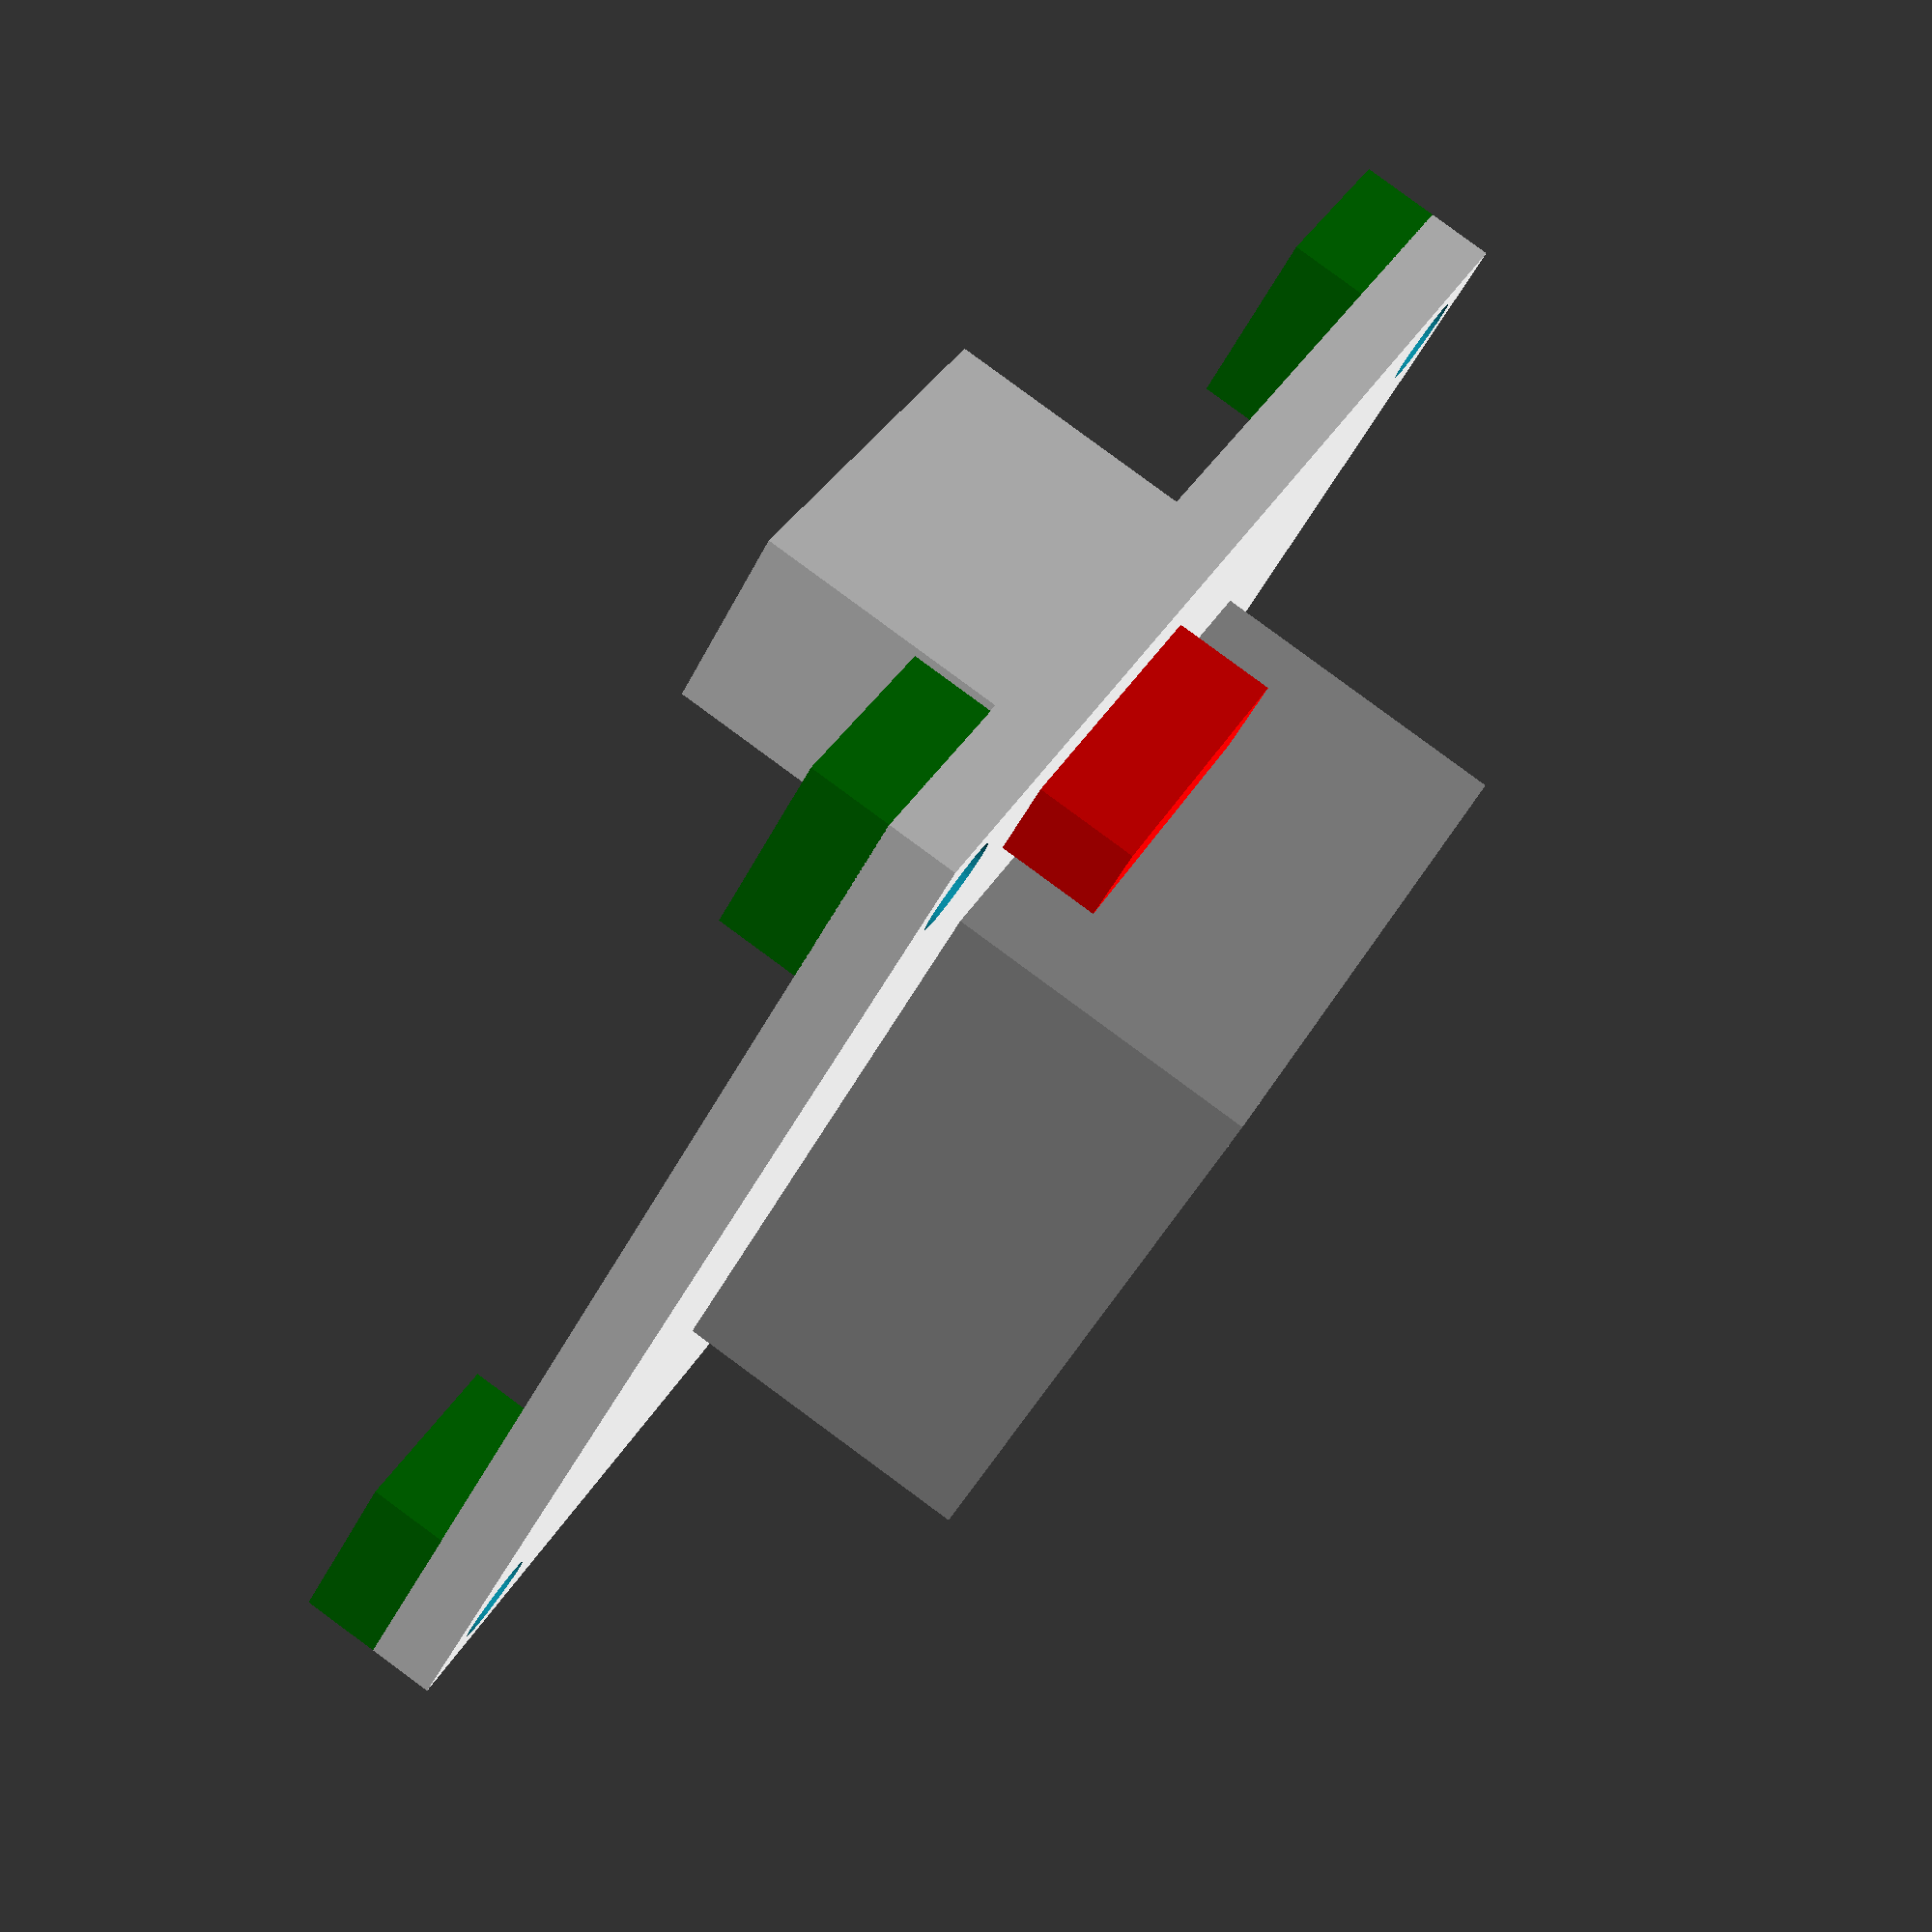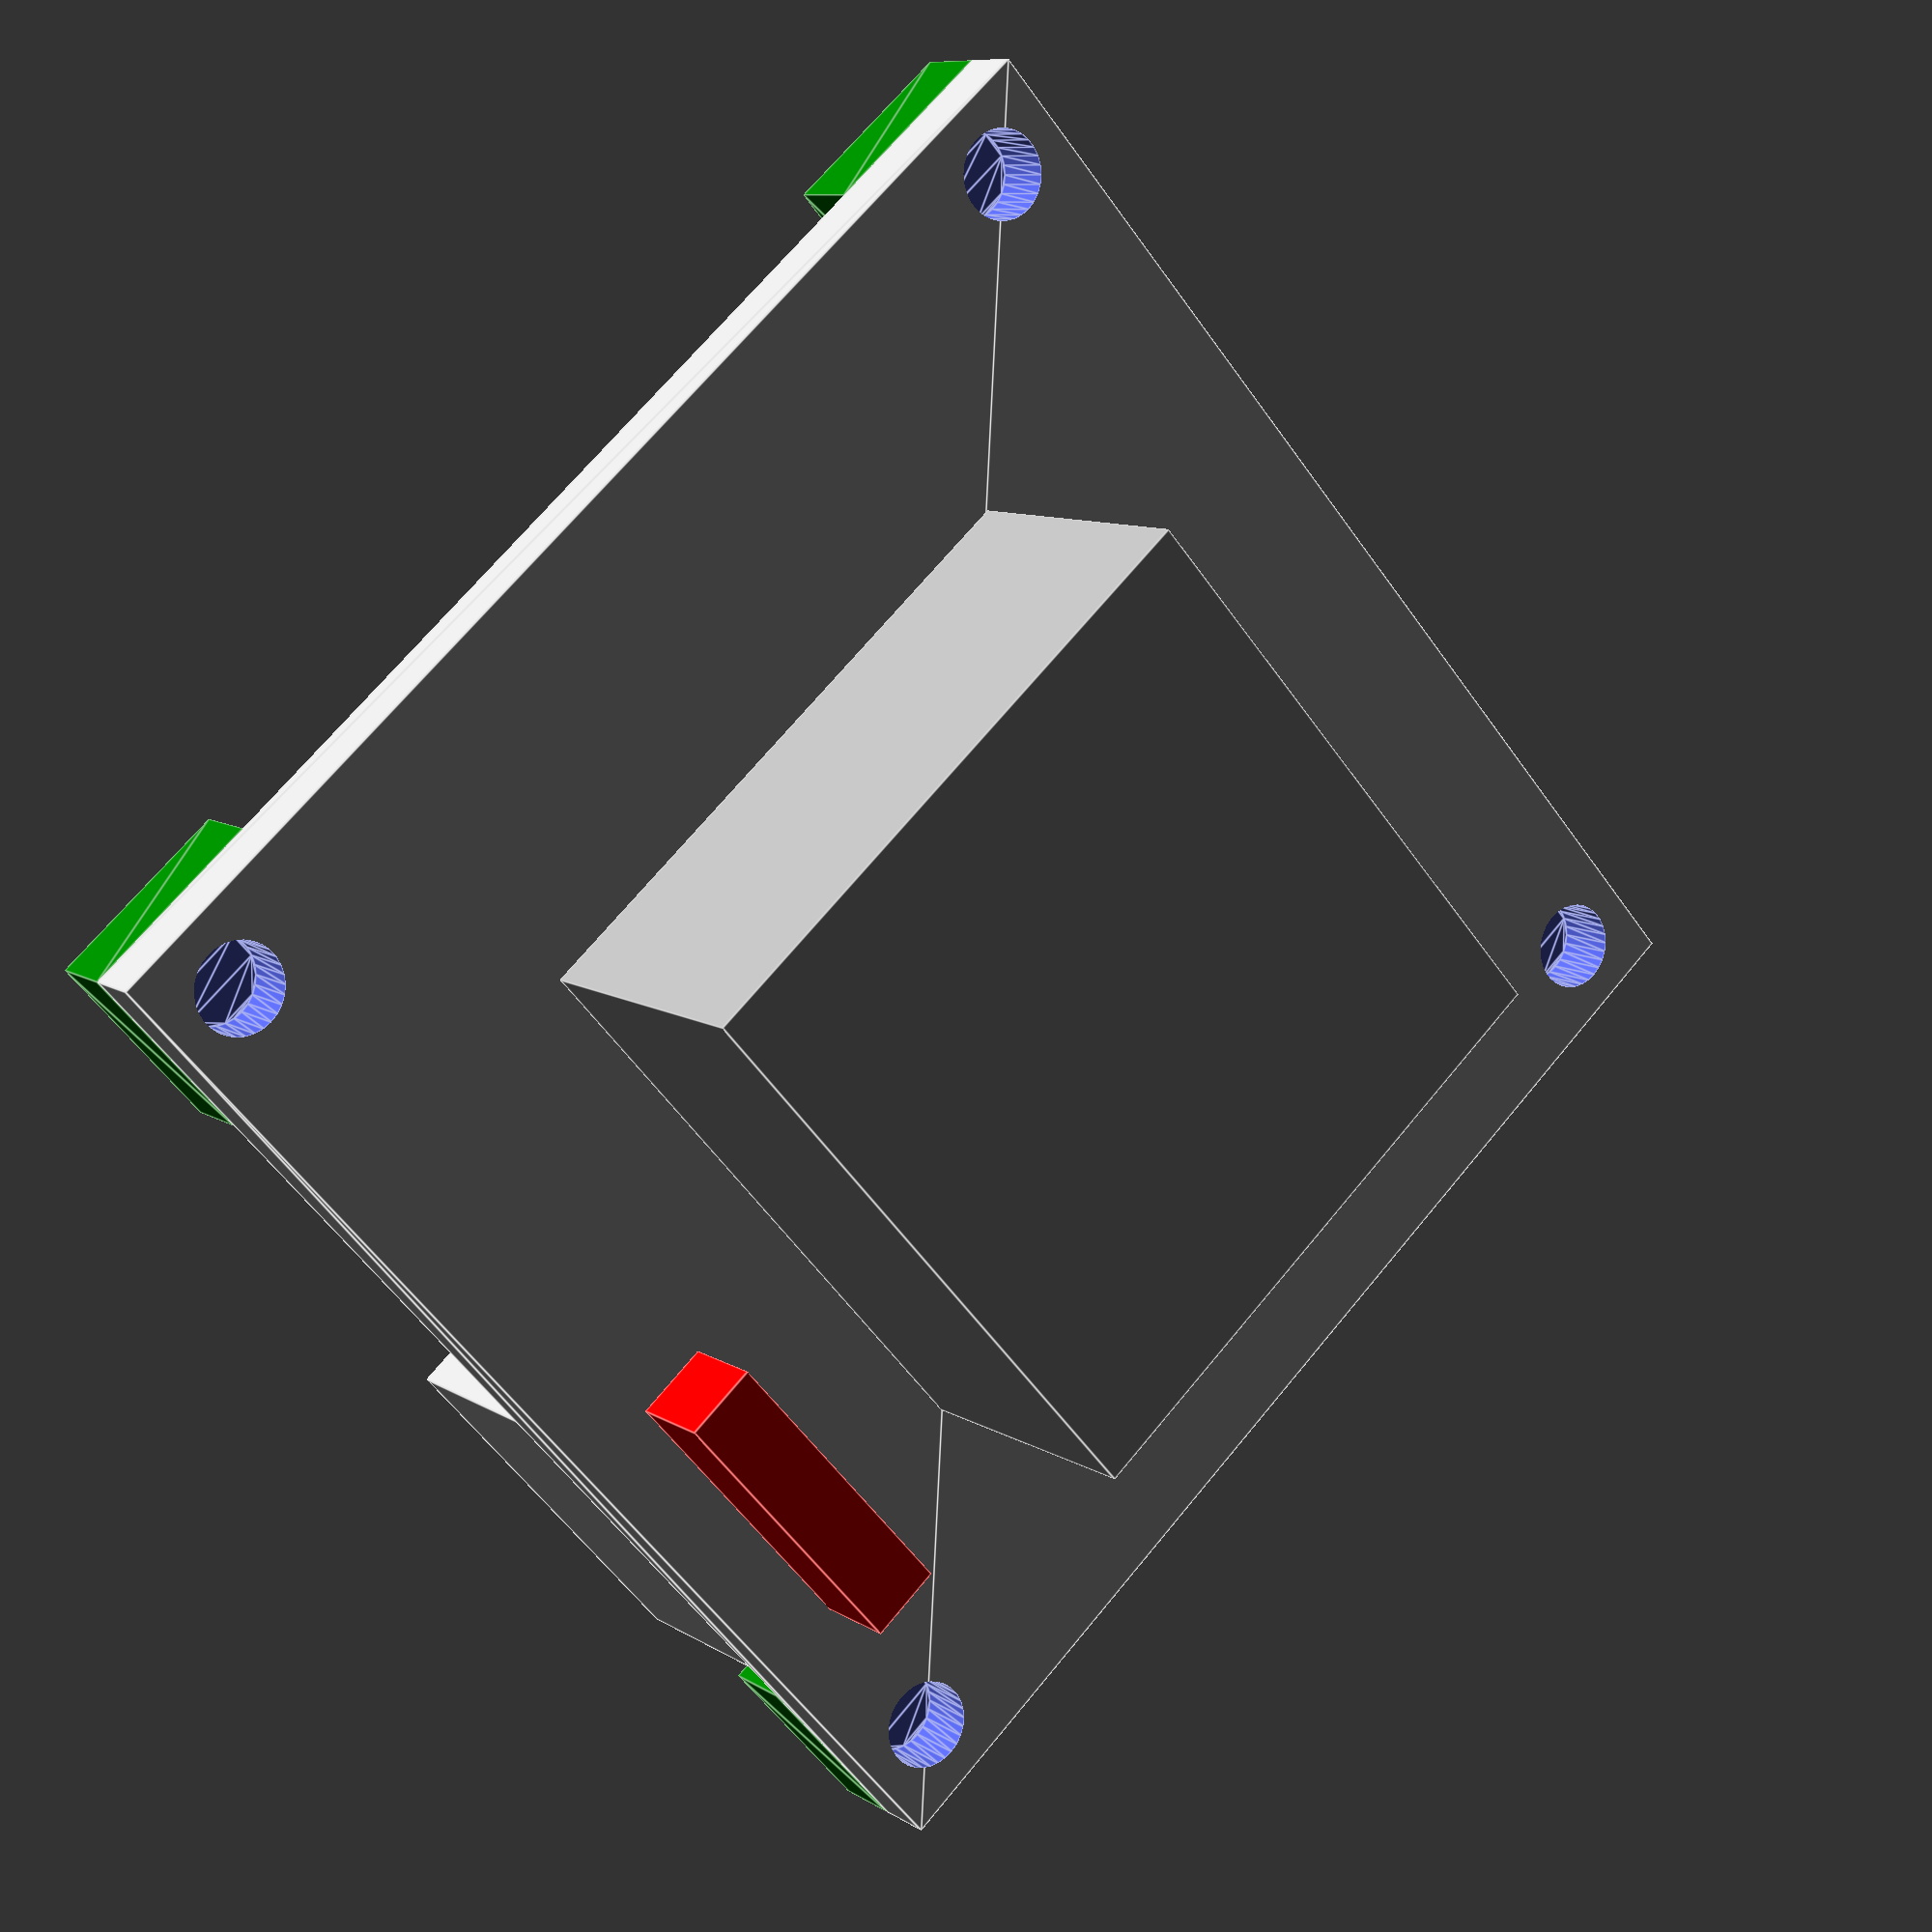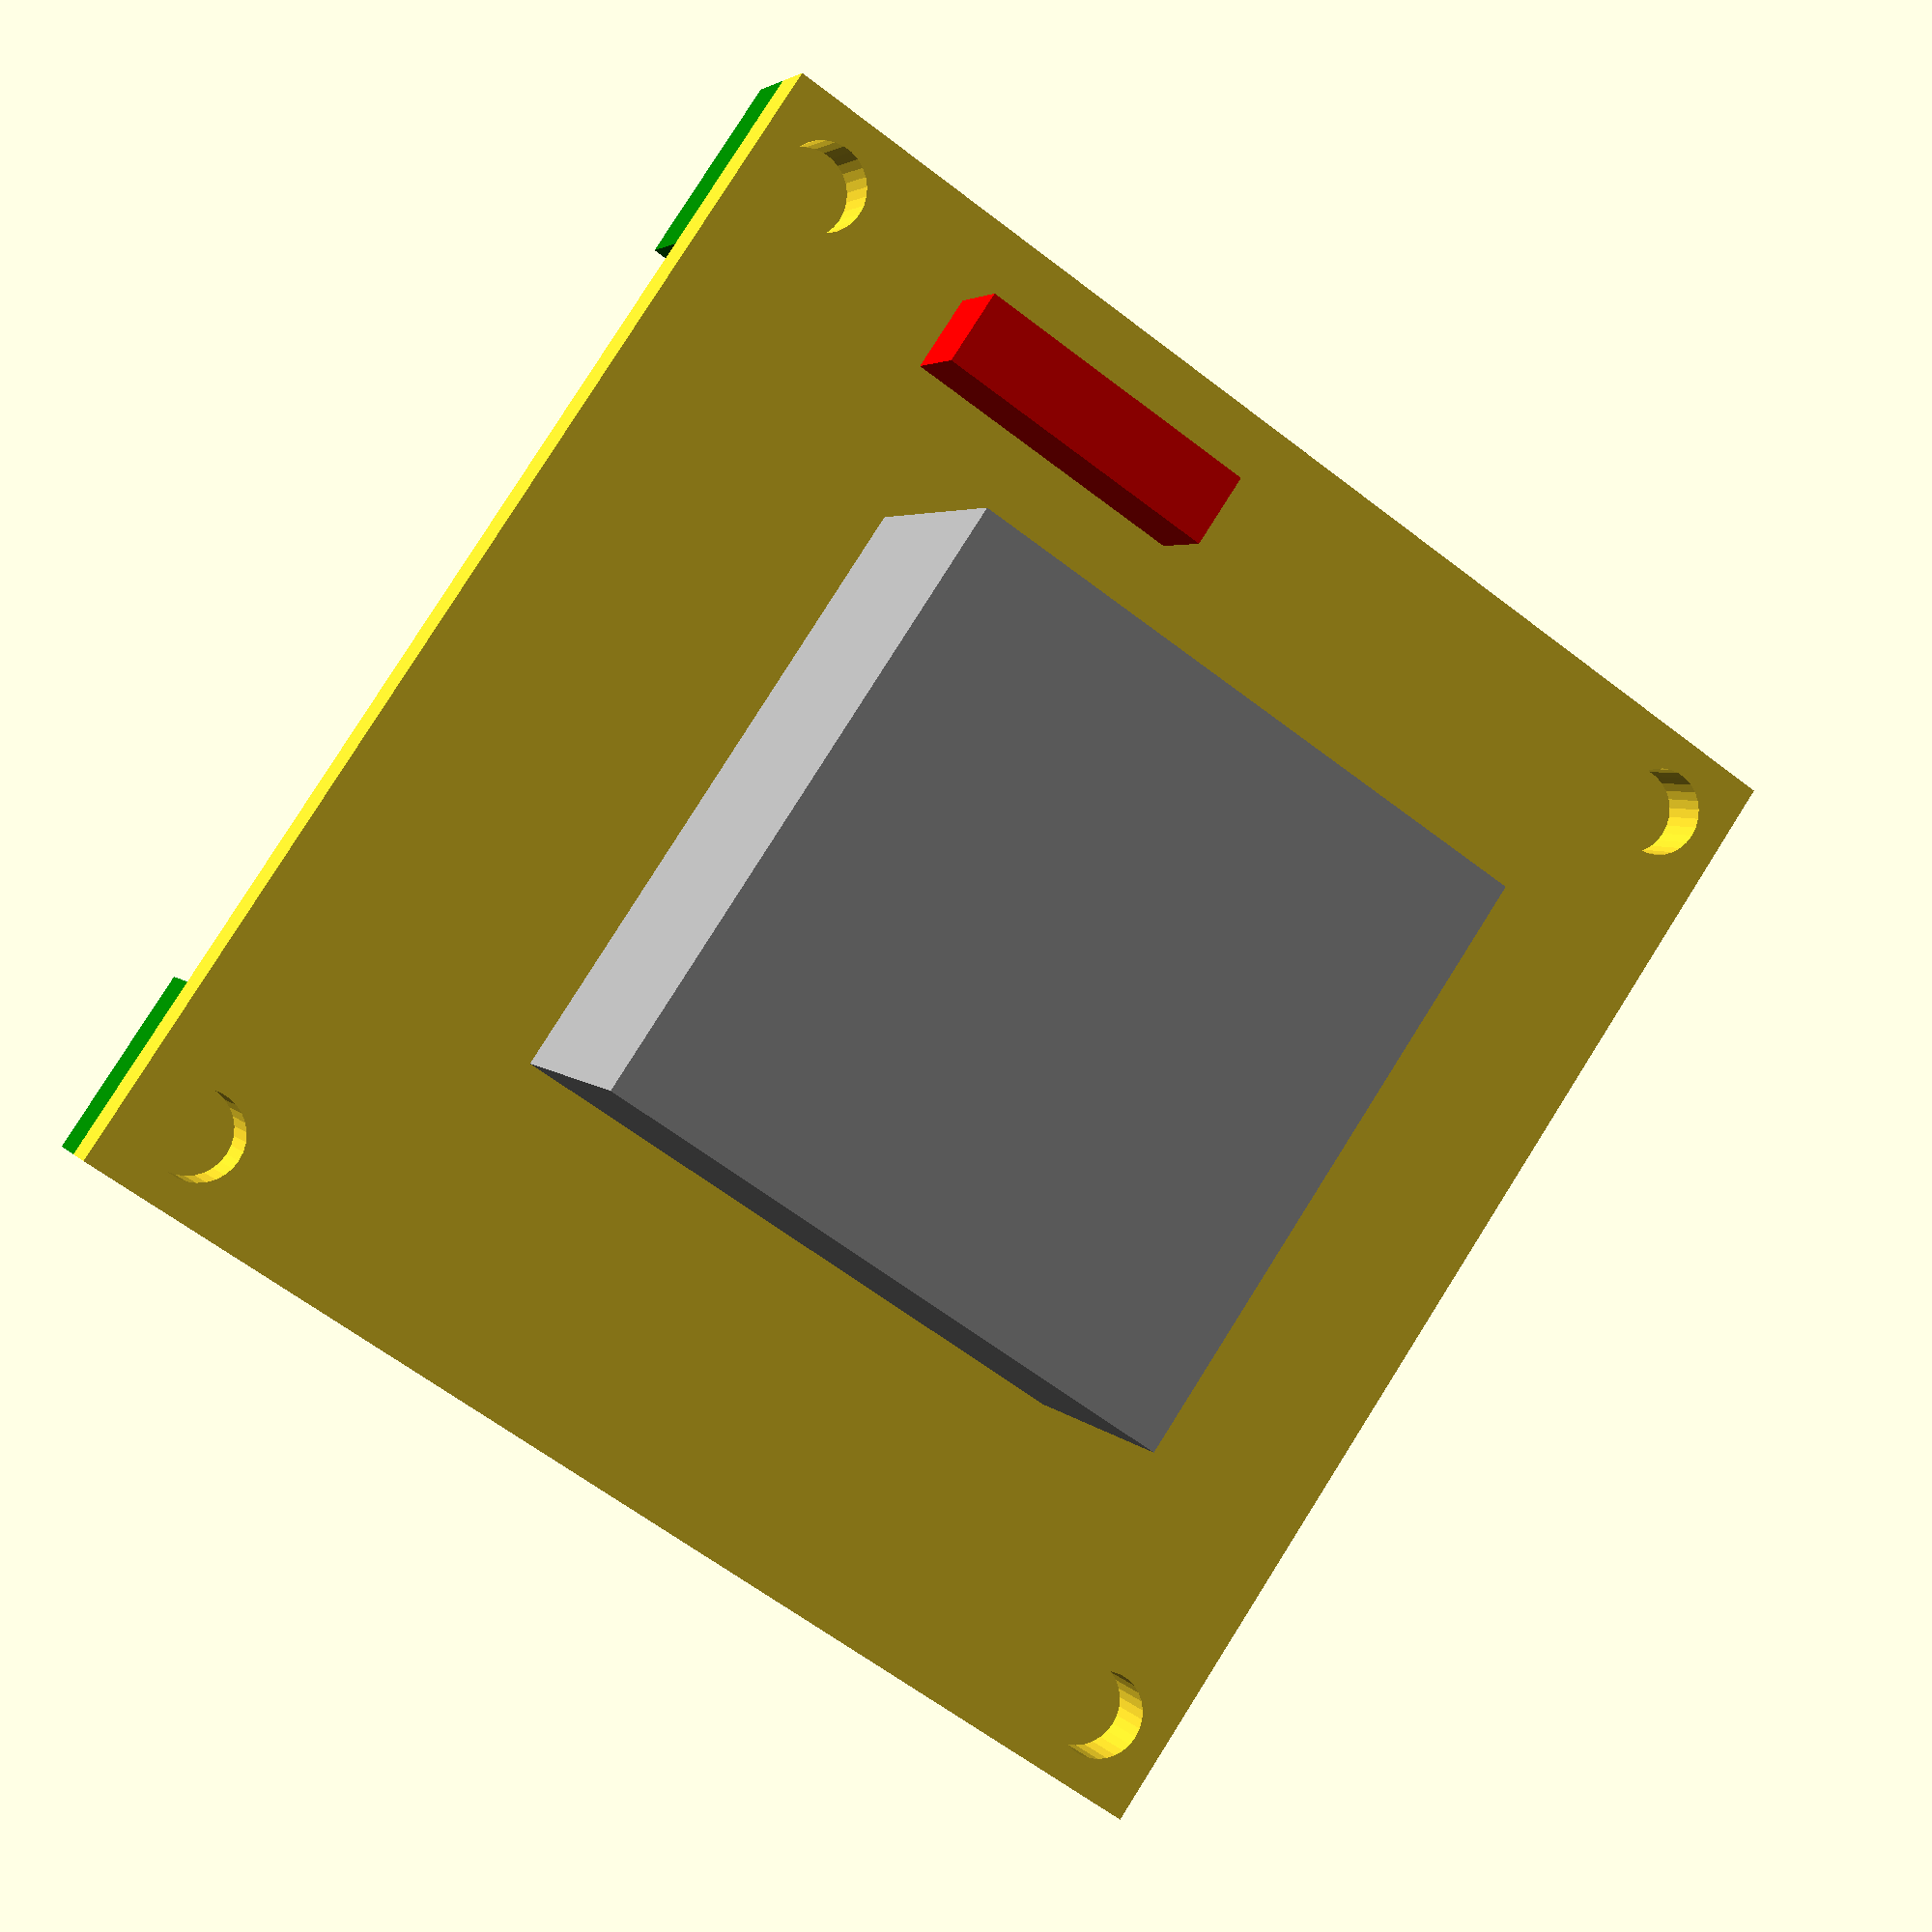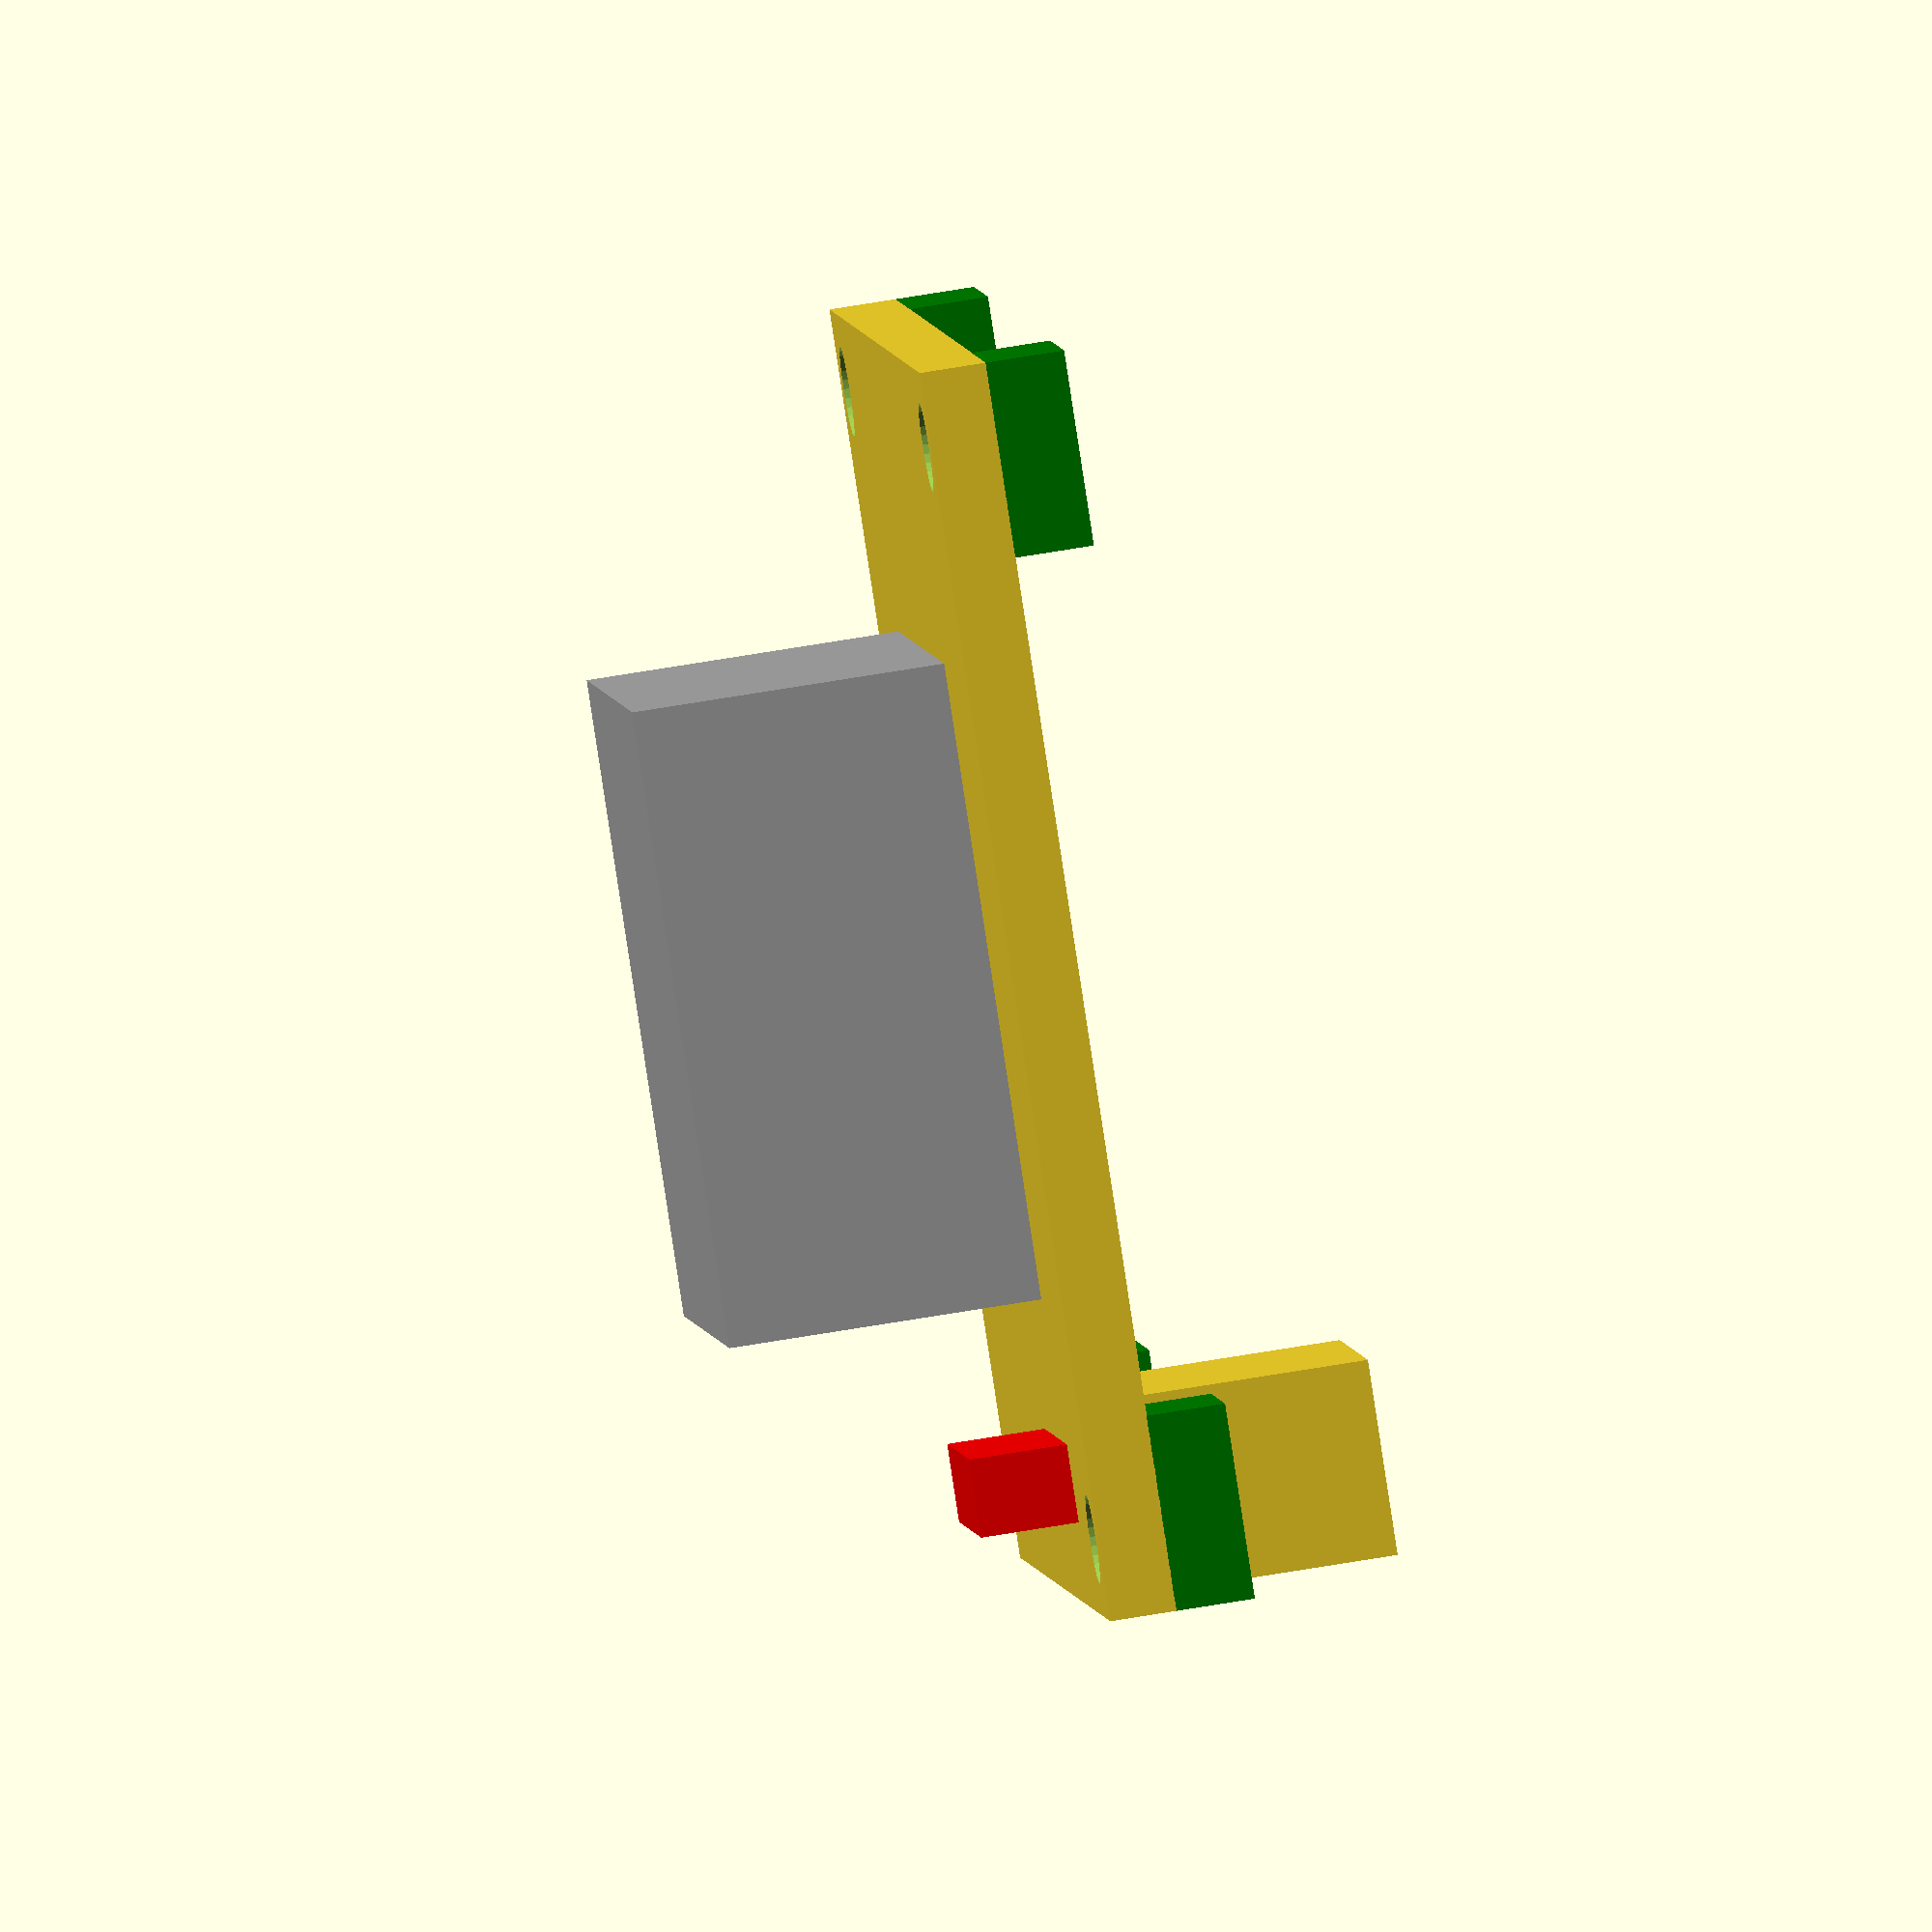
<openscad>
///////////////////////////////////////////////////////////////////////////////
// Initial Revision:
//   2019-Dec-28
//
// Author:
//
//   David Crook <idcrook@users.noreply.github.com>
//
// Inspired by:
//
// Description:
//
//
//
// Revisions/Notes:
//
//   2019-Dec-28: Initial PCB dimensions
//
//   2019-Dec-28: First draft mount
//
///////////////////////////////////////////////////////////////////////////////

use <MCAD/2Dshapes.scad>

e = 1/128; // small number


pcb_thickness = 1.7;
pcb_length = 32.0;
pcb_height = 32.0;
pcb_length_extra = pcb_length + 1.0; // castellated extra where outer pieces snapped off
pcb_height_extra = pcb_height + 1.0; // castellated extra where outer pieces snapped off
pcb_keepout_back = 3.5 + 0.2 - pcb_thickness;

hole_diameter = 2.3;
hole_spacing = 28.0;
hole_pos_x = 2.0;
hole_pos_y = 2.0;

spacer_pos_x = 2.5;
spacer_pos_y = 2.5;
keepout_spacer_half = spacer_pos_x;
keepout_spacer_side = 2 * keepout_spacer_half;
keepout_spacing = pcb_length - 2*spacer_pos_x;


usb_connector_length = 10;
usb_connector_width = 5;
usb_connector_above_board = 6.1;
usb_from_x = 5.5;
usb_from_y = 0.2;
usb_pth_protrusion_length = 7.3;
usb_pth_protrusion_width = 1.4;
usb_pth_protrusion_height = 2.5;
usb_pth_protrusion_from_x = 7.3;
usb_pth_protrusion_from_y = 2.1;
usb_pth_protrusion_from_tol = 0.3;

sensor_housing_base_length = 16.2 ; // x dimension
sensor_housing_base_width = 16.3 ; // y dimension
sensor_housing_base_height = 8.0 ; // z dimension
sensor_from_x = 8.0;
sensor_from_y = 8.0;

sensor_screw_bracket_width = 4.0;
sensor_screw_bracket_extant = 3.7;
sensor_screw_bracket_height = 4.0;
sensor_screw_bracket_radius = (1/2) * sensor_screw_bracket_width;

module cutout_solid (cylinder_diameter = hole_diameter, cylinder_length = pcb_thickness) {
  translate([0,0,-e])
    linear_extrude(height = cylinder_length + 2*e, center = false) {
    circle(r=cylinder_diameter / 2);
  }
}

module keepout_spacer (block_side = keepout_spacer_side , block_height = pcb_keepout_back) {
  translate([0,0,-e])
    linear_extrude(height = block_height + 2*e, center = false) {
    square(size = block_side, center = false);
  }
}


module usb_connector (length = usb_connector_length, width = usb_connector_width, height = usb_connector_above_board) {

  pth_length = usb_pth_protrusion_length + 2*usb_pth_protrusion_from_tol;
  pth_width = usb_pth_protrusion_width + 2*usb_pth_protrusion_from_tol;
  pth_height = usb_pth_protrusion_height;
  pth_width_wires_offset = (3/5) * usb_connector_width; // not centered half-way in connector
  pth_t_x = (1/2) * (length - pth_length);
  pth_t_y = pth_width_wires_offset - (1/2) * (pth_width);
  pth_t_z = pcb_thickness;

  // connector insert
  mirror([0,0,1])
    cube([length, width, height], center = false);

  // through-hole wire protrusion
  color("Red")
    translate([pth_t_x, pth_t_y, pth_t_z])
    cube([pth_length, pth_width, pth_height], center = false);


}

module sensor_housing () {
  base_length = sensor_housing_base_length;
  base_width = sensor_housing_base_width;
  base_height = sensor_housing_base_height;

  screw_bracket_translate_x = 0.0 - sensor_screw_bracket_extant ;
  screw_bracket_translate_y = (1/2) * base_width - (1/2) * sensor_screw_bracket_width;

  screw_bracket_length = base_length + 2*sensor_screw_bracket_extant ;
  screw_bracket_width = sensor_screw_bracket_width;
  screw_bracket_height = sensor_screw_bracket_width;
  screw_bracket_radius = sensor_screw_bracket_radius;

  color("DarkGrey")
  union() {

    // main base
    cube([base_length, base_width, base_height], center = false);

    //screw bracket "wings")
    translate([screw_bracket_translate_x, screw_bracket_translate_y, 0])
      linear_extrude(height = screw_bracket_height, center = false)
      complexRoundSquare([screw_bracket_length, screw_bracket_width],
                         [screw_bracket_radius, screw_bracket_radius],
                         [screw_bracket_radius, screw_bracket_radius],
                         [screw_bracket_radius, screw_bracket_radius],
                         [screw_bracket_radius, screw_bracket_radius],
                         center = false);
  }

}


module elp_usbfhd01m_l28_dummy () {

  origin_center_inset_x = hole_pos_x;
  origin_center_inset_y = hole_pos_y;
  hole_distance = hole_spacing;
  hole_D = hole_diameter;

  keepout_center_inset_x = spacer_pos_x;
  keepout_center_inset_y = spacer_pos_y;
  keepout_side = keepout_spacer_side;
  keepout_offset = keepout_spacer_half;
  keepout_distance = keepout_spacing;

  usb_x_pos = pcb_length - usb_from_x - usb_connector_length;
  usb_y_pos = 0 + usb_from_y;

  sensor_x_pos = 0 + sensor_from_x - (1/2)*(sensor_housing_base_length-16);
  sensor_y_pos = 0 + sensor_from_y - (1/2)*(sensor_housing_base_width-16);
  sensor_z_pos = pcb_thickness;


  hole_origin = [origin_center_inset_x,  origin_center_inset_y];
  //spacer_origin = [keepout_center_inset_x,  keepout_center_inset_y];
  spacer_origin = [0,0];

  corner_hole_positions = [[hole_origin.x + 0,             hole_origin.y + 0],
                           [hole_origin.x + hole_distance, hole_origin.y + 0],
                           [hole_origin.x + 0,             hole_origin.y + hole_distance],
                           [hole_origin.x + hole_distance, hole_origin.y + hole_distance]];

  corner_spacer_positions = [[spacer_origin.x + 0,                spacer_origin.y + 0],
                             [spacer_origin.x + keepout_distance, spacer_origin.y + 0],
                             [spacer_origin.x + 0,                spacer_origin.y + keepout_distance],
                             [spacer_origin.x + keepout_distance, spacer_origin.y + keepout_distance]];


   difference() {
    union() {
      // main PCB
      linear_extrude(height = pcb_thickness, center = false)
        square(size = [pcb_length, pcb_height], center = false);

      // USB connector ("back" of PCB and through-hole)
      translate([usb_x_pos, usb_y_pos, 0]) {
          usb_connector();
      }

      // sensor housing ("front" of PCB)
      translate([sensor_x_pos, sensor_y_pos, sensor_z_pos]) {
        mirror([0,0,0])
         sensor_housing();
      }

      // spacers
      color("Green")
      mirror([0,0,1])
      for (p = corner_spacer_positions) {
        translate([p[0] , p[1] , 0])
          keepout_spacer();
      }
    }

    // SUBTRACTIVE

    // Holes
    for (p = corner_hole_positions) {
      translate([p[0], p[1], 0])
        cutout_solid(cylinder_diameter = hole_D);
    }
   }



}



// $preview requires version 2019.05
$fn = $preview ? 30 : 100;


elp_usbfhd01m_l28_dummy();

</openscad>
<views>
elev=275.2 azim=224.4 roll=306.3 proj=p view=solid
elev=170.9 azim=228.3 roll=212.1 proj=p view=edges
elev=356.4 azim=214.2 roll=341.5 proj=p view=solid
elev=292.1 azim=295.3 roll=80.4 proj=o view=solid
</views>
